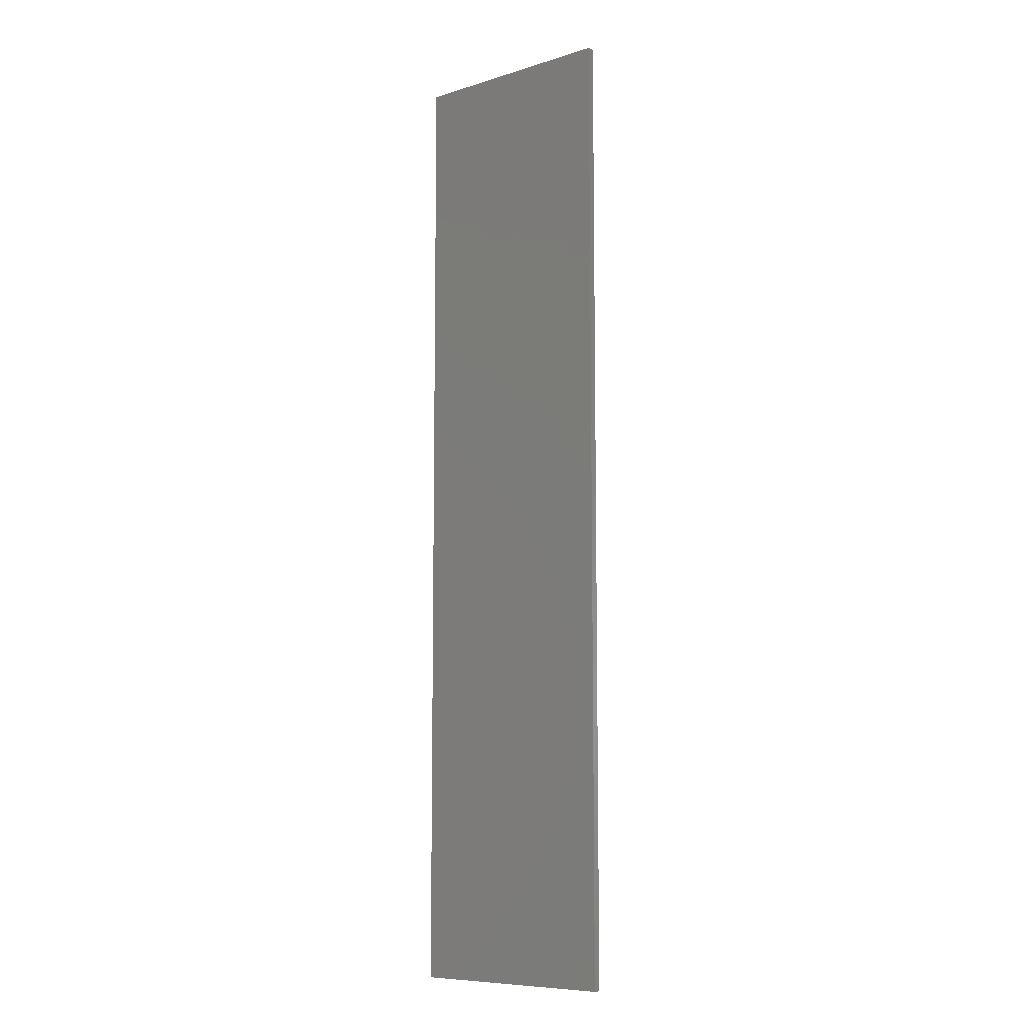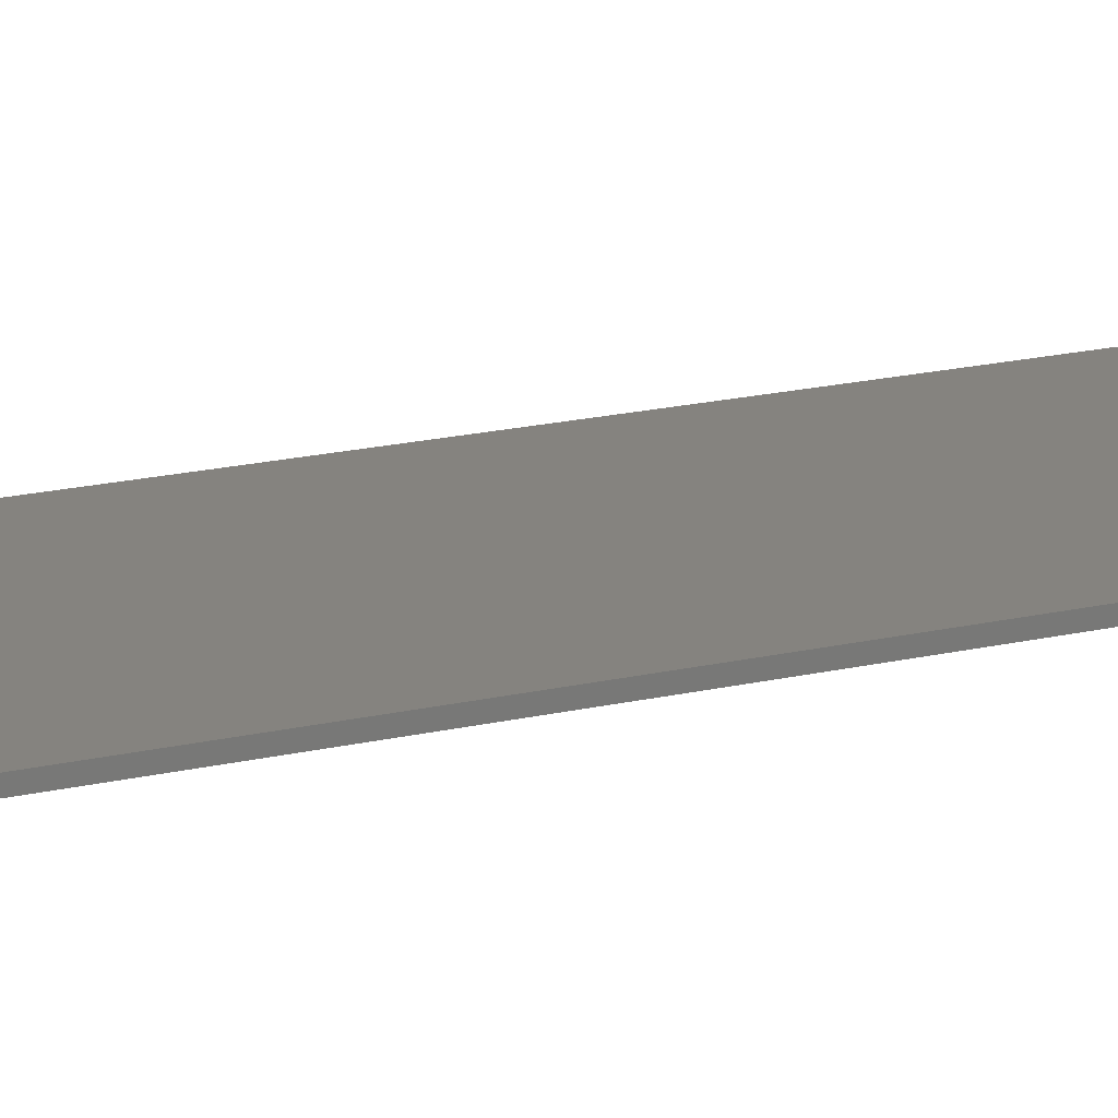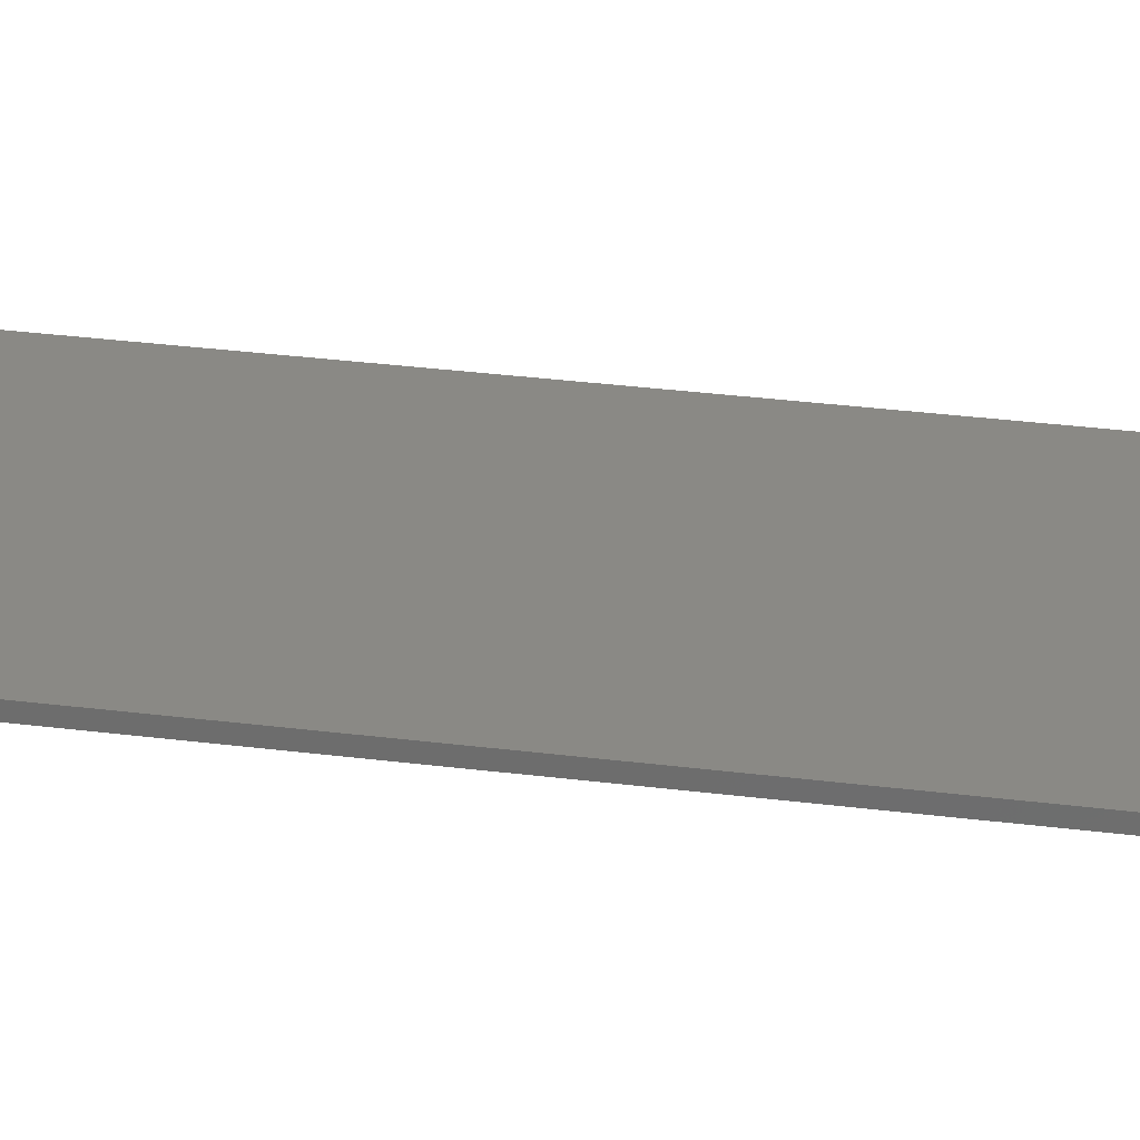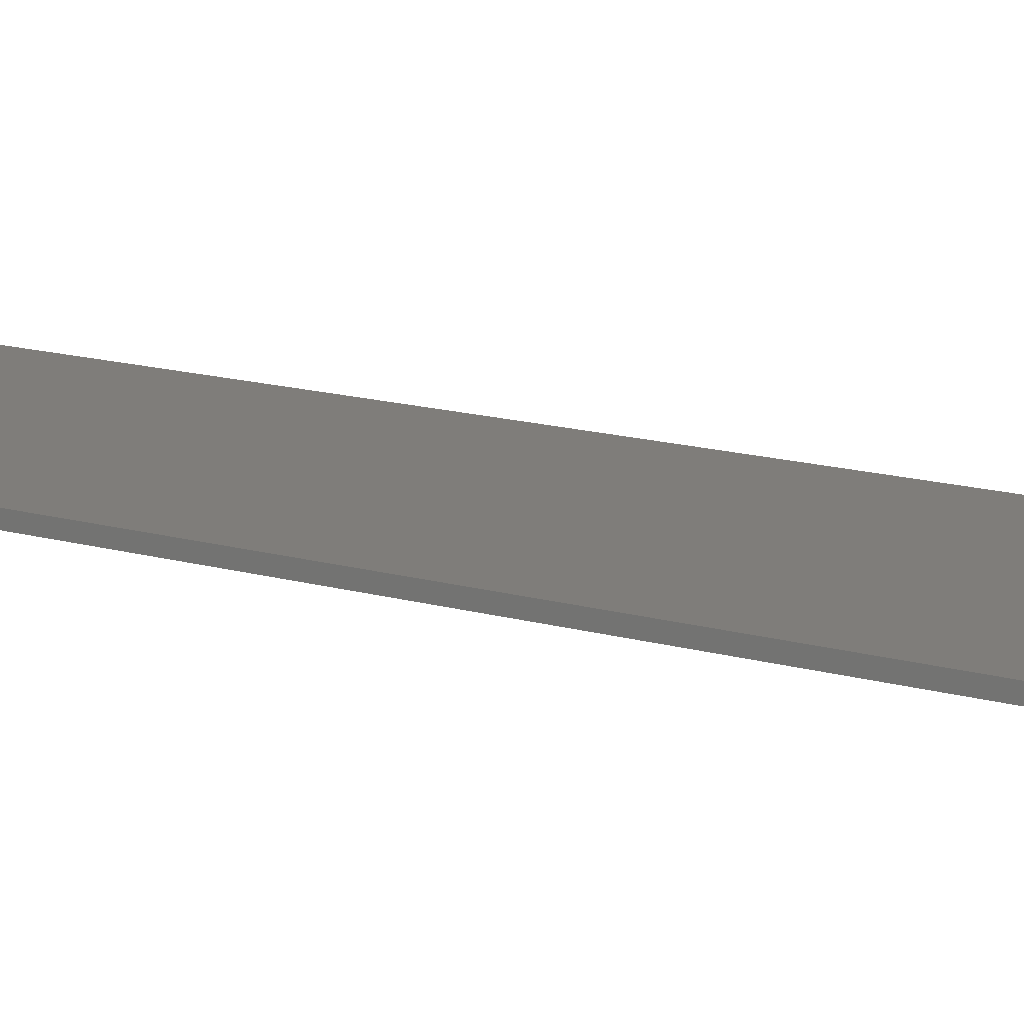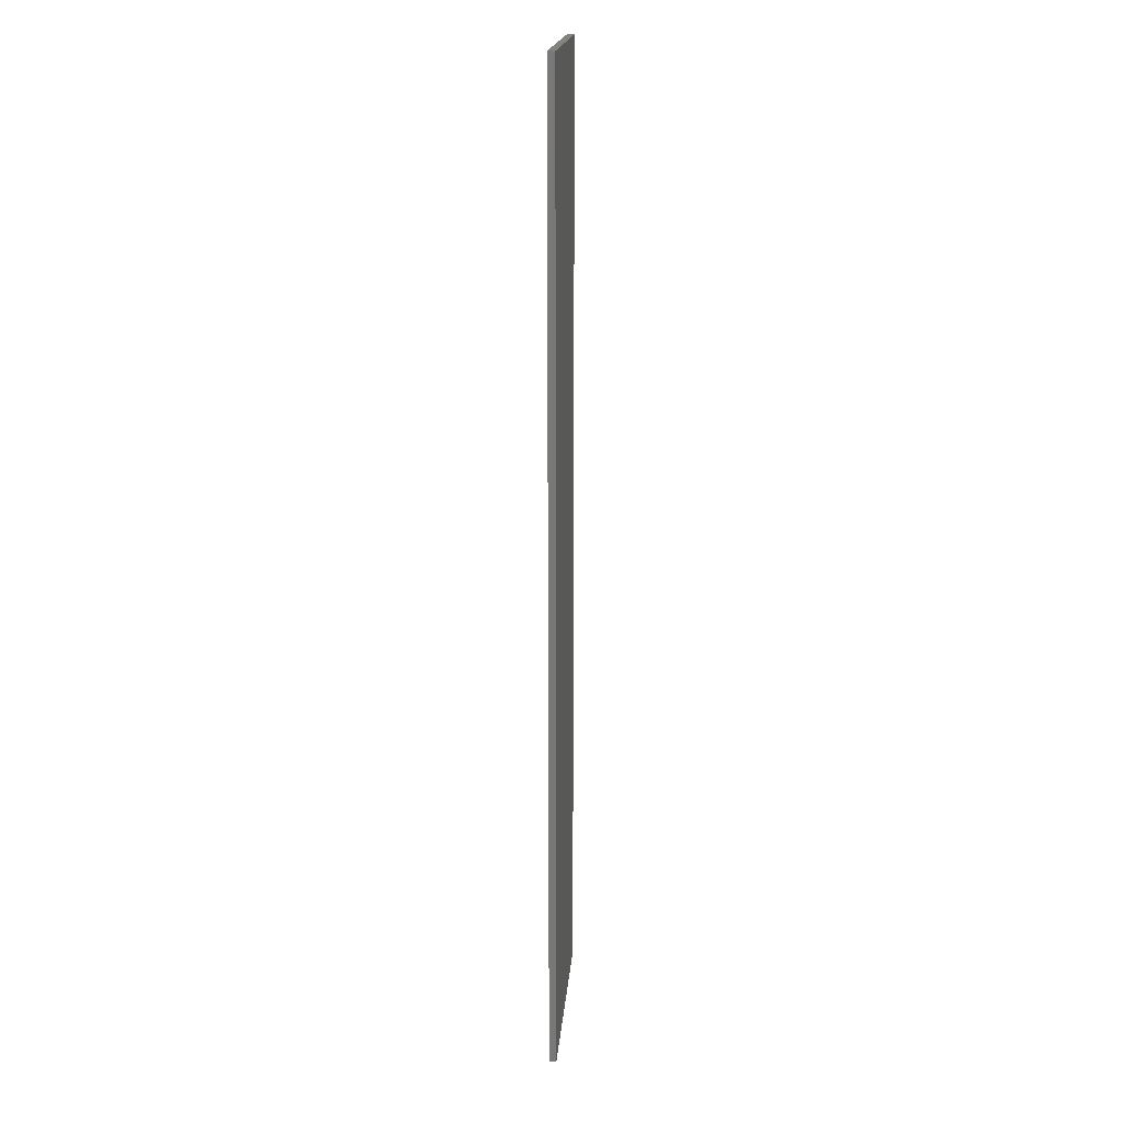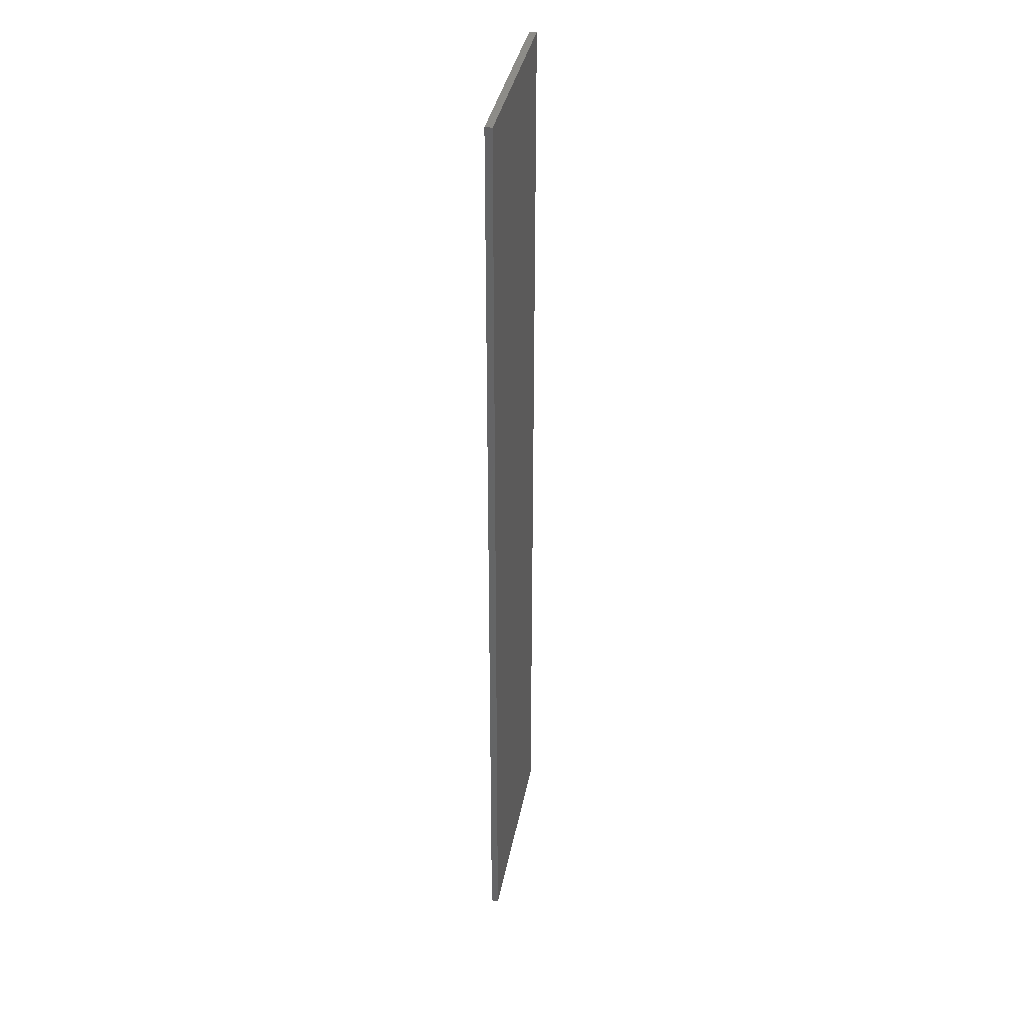
<metadata>
{"format":"stl","ext":"stl","renderer":"f3d","projection":"perspective","resolution":1024,"background":"white","views":[{"elev":-8.6,"azim":-140.1,"up":"+Y"},{"elev":18.5,"azim":65.6,"up":"+Z"},{"elev":28.2,"azim":-78.7,"up":"+Z"},{"elev":11.2,"azim":-50.8,"up":"+Z"},{"elev":18.4,"azim":94.6,"up":"+Y"},{"elev":36.4,"azim":-79.4,"up":"+Y"}]}
</metadata>
<code>
# stl→obj: 8 verts, 12 faces
v -79.2 -9.5 0
v -67 -9.5 0
v -79.2 -9.5 0.4
v -67 -9.5 0.4
v -79.2 45 0
v -79.2 45 0.4
v -67 45 0
v -67 45 0.4
f 1 2 3
f 3 2 4
f 5 1 6
f 6 1 3
f 7 5 8
f 8 5 6
f 2 7 4
f 4 7 8
f 8 6 4
f 4 6 3
f 2 1 7
f 7 1 5

</code>
